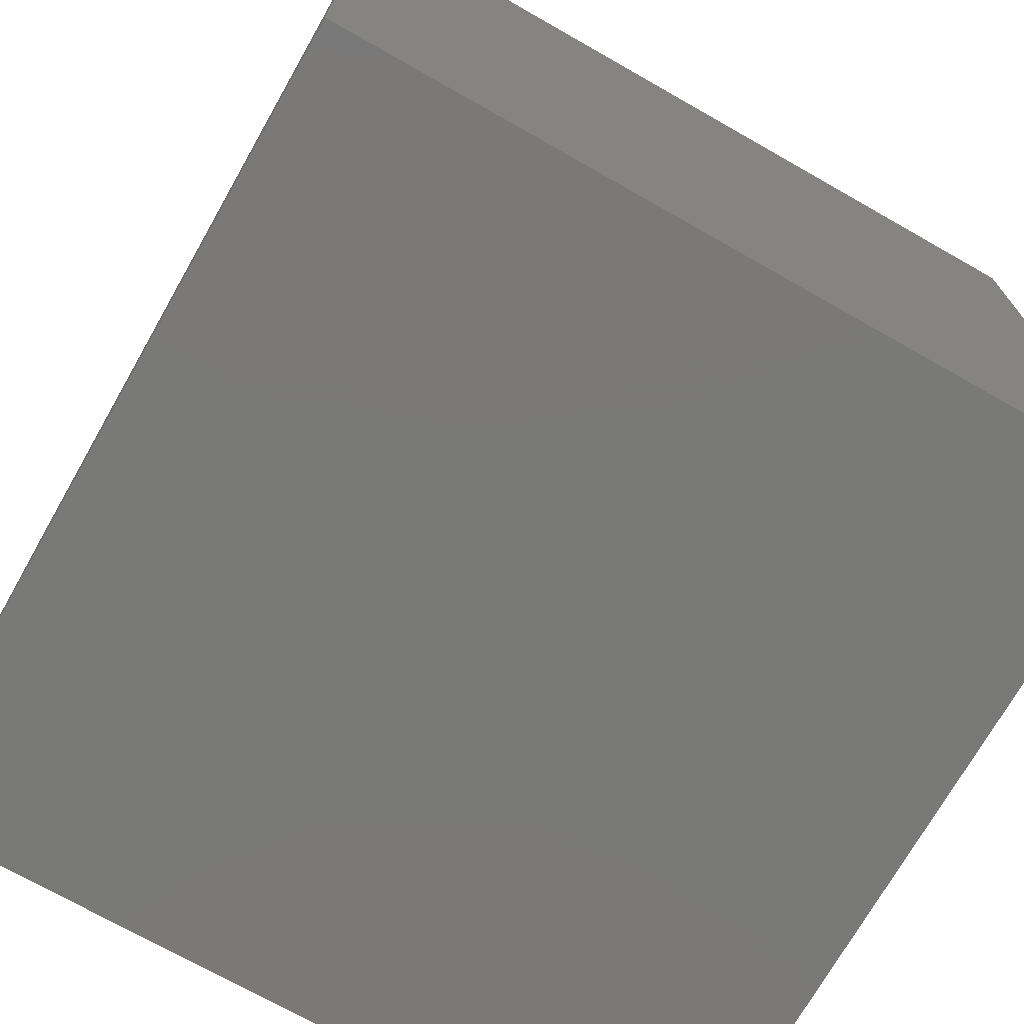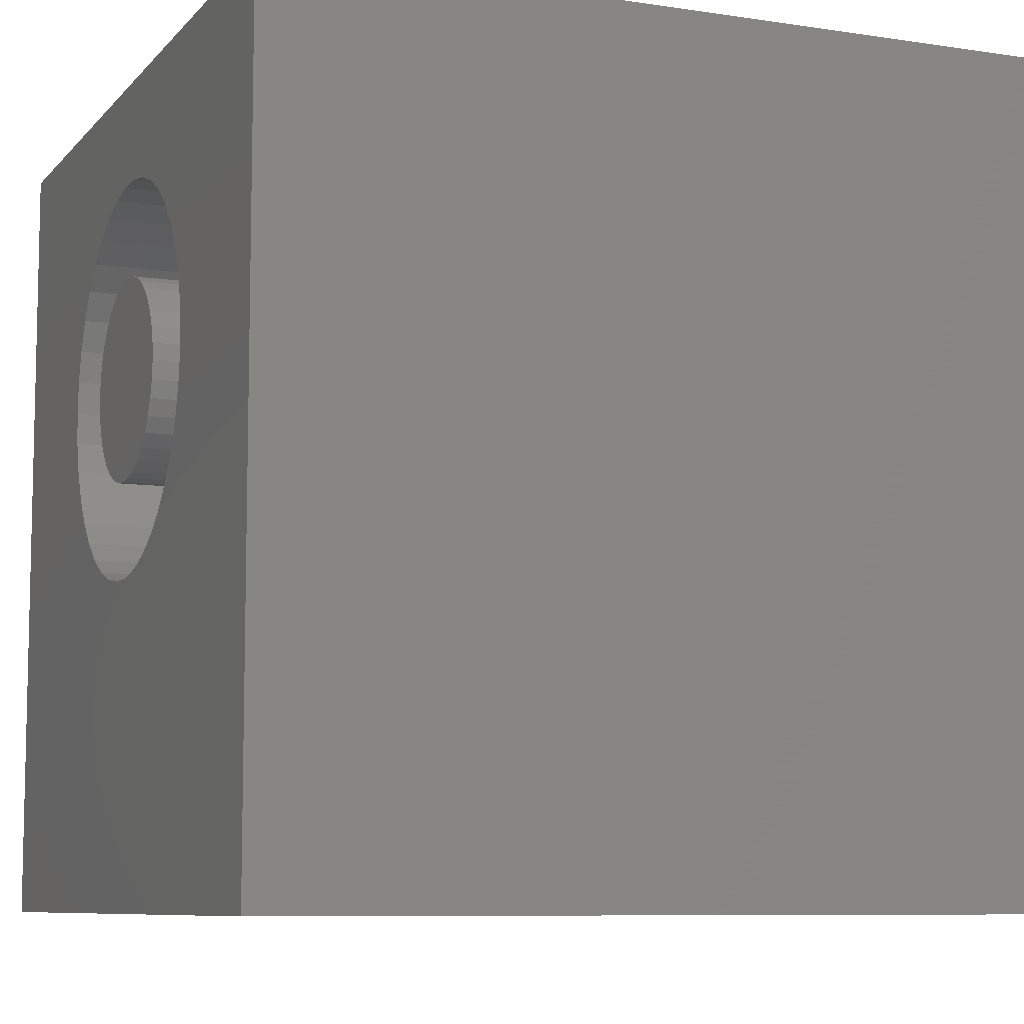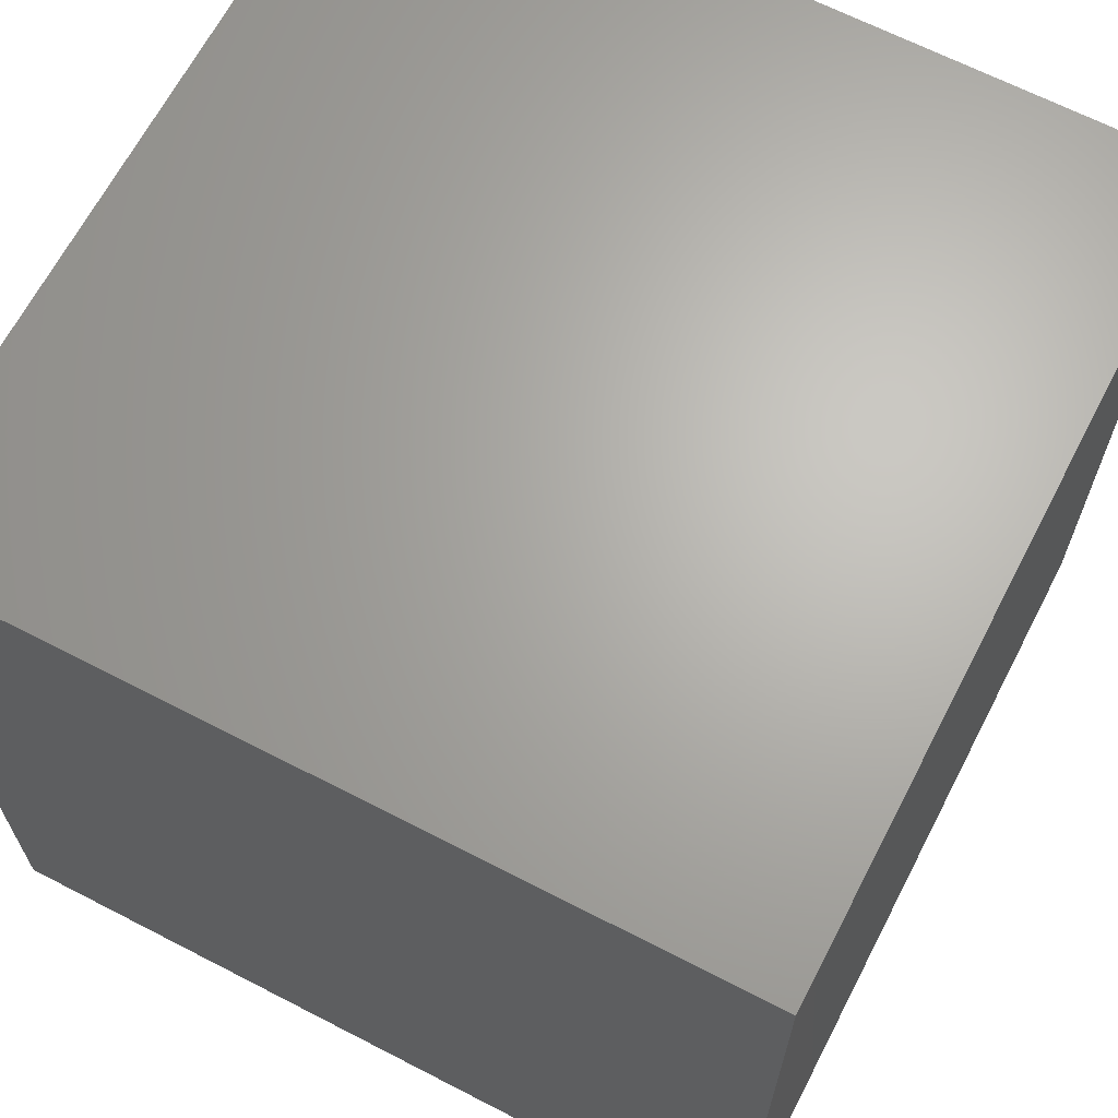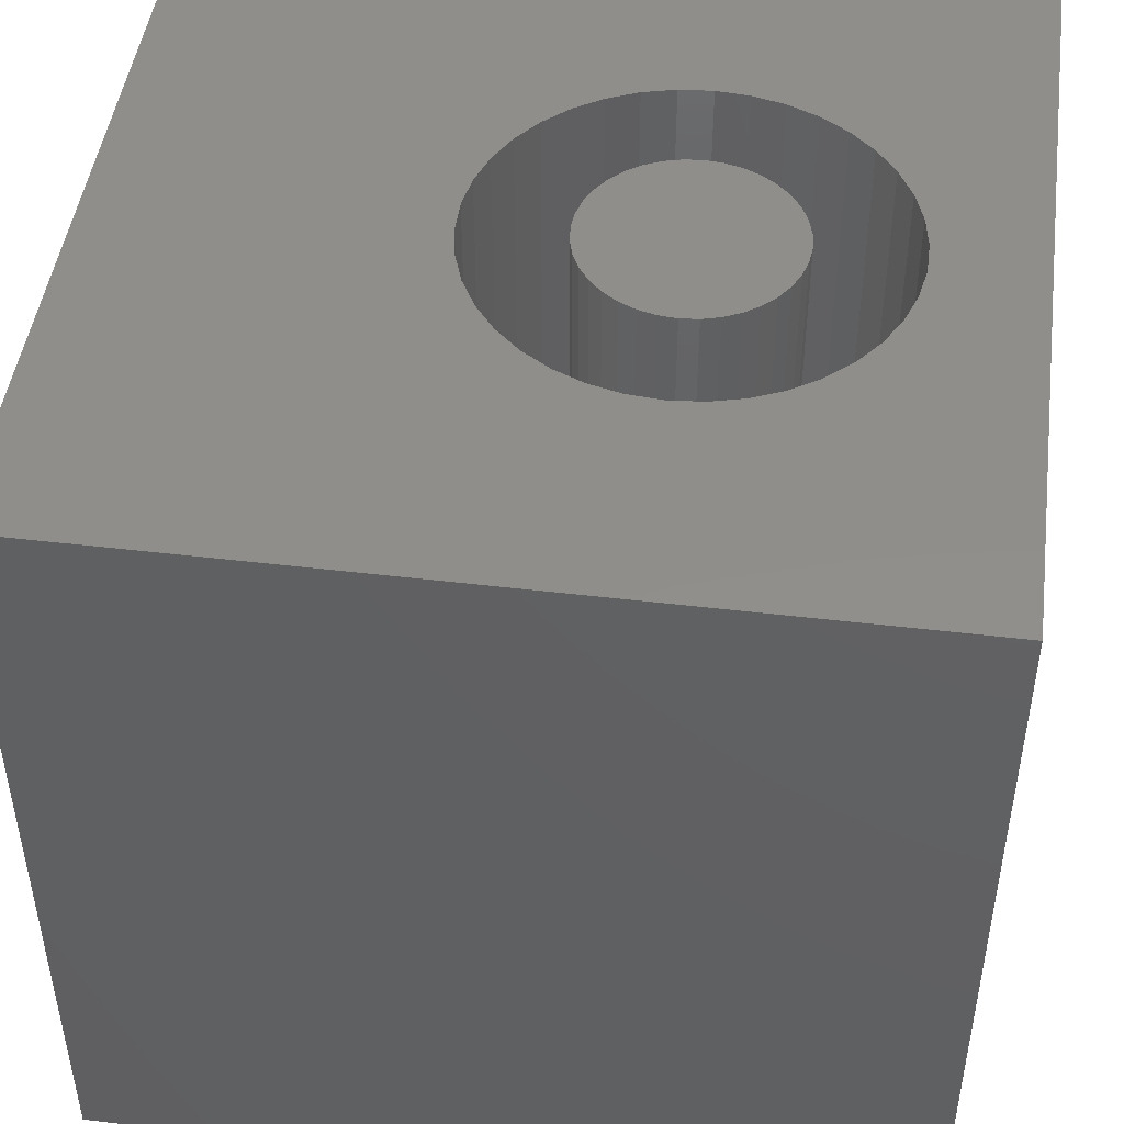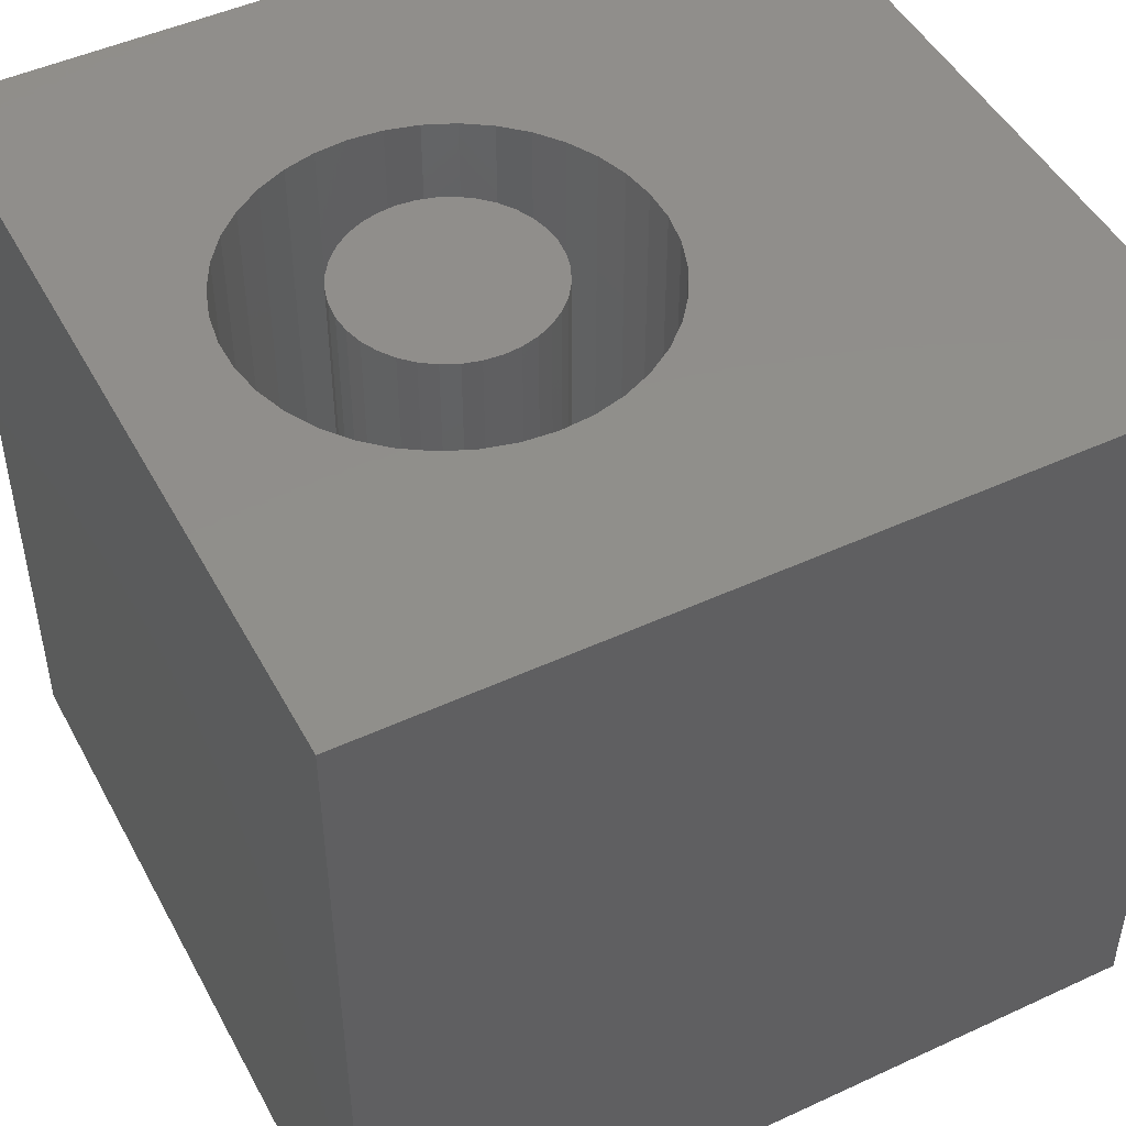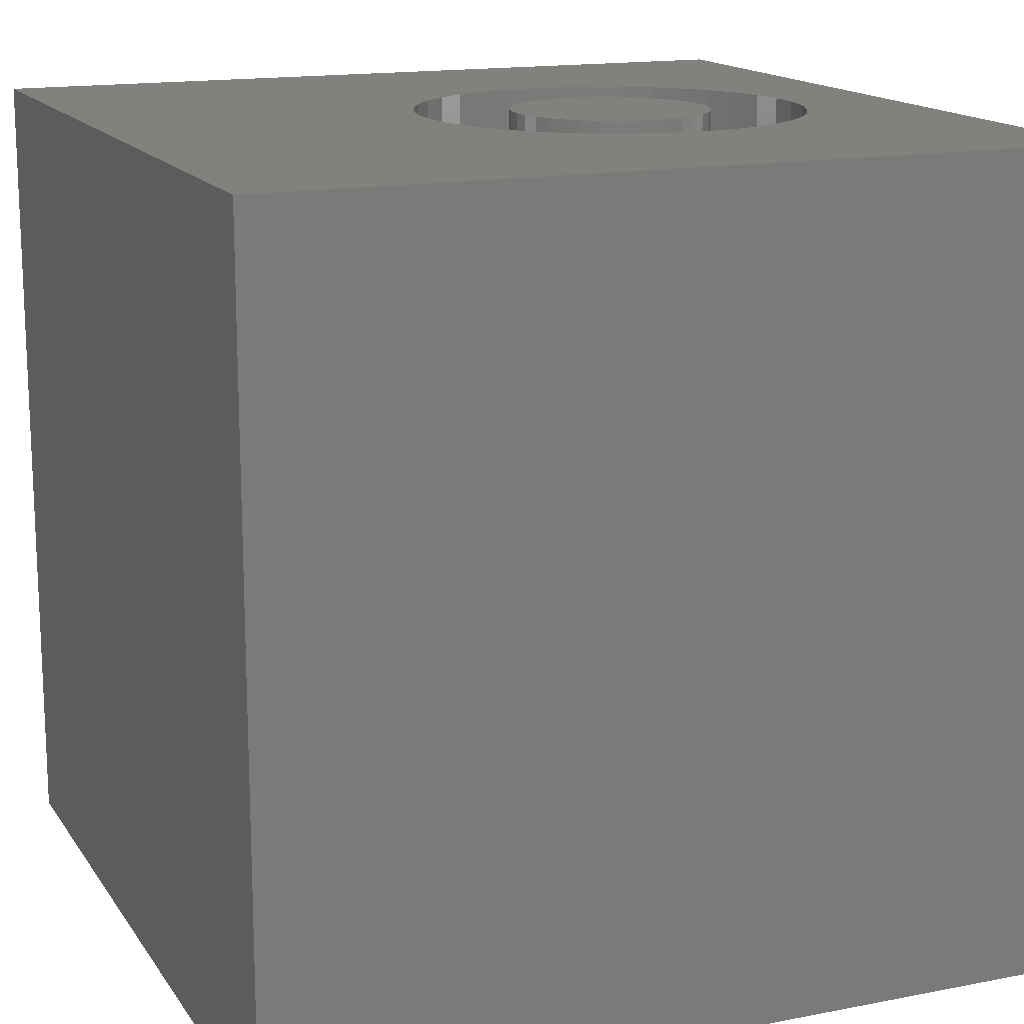
<metadata>
{"format":"stl","ext":"stl","renderer":"f3d","projection":"perspective","resolution":1024,"background":"white","views":[{"elev":-72.2,"azim":-29.6,"up":"+Z"},{"elev":-8.3,"azim":67.3,"up":"+Y"},{"elev":66.0,"azim":117.4,"up":"+Y"},{"elev":47.0,"azim":97.7,"up":"+Z"},{"elev":48.0,"azim":-117.4,"up":"+Z"},{"elev":15.4,"azim":67.6,"up":"+Z"}]}
</metadata>
<code>
# stl→obj: 156 verts, 308 faces
v 0 10 10
v 0 10 0
v 0 0 10
v 0 0 0
v 5.546 8.674 10
v 5.924 8.544 10
v 10 10 10
v 6.276 8.353 10
v 6.592 8.108 10
v 7.242 5.539 10
v 7.082 5.172 10
v 10 0 10
v 6.276 4.297 10
v 5.924 4.107 10
v 5.151 8.74 10
v 4.751 8.74 10
v 6.863 7.813 10
v 7.082 7.478 10
v 7.242 7.112 10
v 6.863 4.837 10
v 6.592 4.543 10
v 4.356 3.977 10
v 3.978 4.107 10
v 7.341 6.724 10
v 7.374 6.325 10
v 7.341 5.926 10
v 3.039 4.837 10
v 2.821 5.172 10
v 2.562 6.724 10
v 2.66 7.112 10
v 2.821 7.478 10
v 3.039 7.813 10
v 3.31 8.108 10
v 3.626 8.353 10
v 5.546 3.977 10
v 5.151 3.911 10
v 4.751 3.911 10
v 3.626 4.297 10
v 3.31 4.543 10
v 3.978 8.544 10
v 4.356 8.674 10
v 2.66 5.539 10
v 2.562 5.926 10
v 2.529 6.325 10
v 10 10 0
v 10 0 0
v 7.341 5.926 3.923
v 7.374 6.325 3.923
v 7.341 6.724 3.923
v 7.242 7.112 3.923
v 7.082 7.478 3.923
v 6.863 7.813 3.923
v 6.592 8.108 3.923
v 6.276 8.353 3.923
v 5.924 8.544 3.923
v 5.546 8.674 3.923
v 5.151 8.74 3.923
v 4.751 8.74 3.923
v 4.356 8.674 3.923
v 3.978 8.544 3.923
v 3.626 8.353 3.923
v 3.31 8.108 3.923
v 3.039 7.813 3.923
v 2.821 7.478 3.923
v 2.66 7.112 3.923
v 2.562 6.724 3.923
v 2.529 6.325 3.923
v 2.562 5.926 3.923
v 2.66 5.539 3.923
v 2.821 5.172 3.923
v 3.039 4.837 3.923
v 3.31 4.543 3.923
v 3.626 4.297 3.923
v 3.978 4.107 3.923
v 4.356 3.977 3.923
v 4.751 3.911 3.923
v 5.151 3.911 3.923
v 5.546 3.977 3.923
v 5.924 4.107 3.923
v 6.276 4.297 3.923
v 6.592 4.543 3.923
v 6.863 4.837 3.923
v 7.082 5.172 3.923
v 7.242 5.539 3.923
v 4.951 5.082 3.923
v 5.167 5.101 3.923
v 5.376 5.157 3.923
v 5.573 5.249 3.923
v 5.75 5.373 3.923
v 5.903 5.526 3.923
v 6.028 5.704 3.923
v 6.119 5.9 3.923
v 6.175 6.109 3.923
v 6.194 6.325 3.923
v 6.175 6.541 3.923
v 6.119 6.75 3.923
v 6.028 6.947 3.923
v 5.903 7.124 3.923
v 5.75 7.277 3.923
v 5.573 7.402 3.923
v 5.376 7.493 3.923
v 5.167 7.549 3.923
v 4.951 7.568 3.923
v 4.735 7.549 3.923
v 4.526 7.493 3.923
v 4.33 7.402 3.923
v 4.152 7.277 3.923
v 3.999 7.124 3.923
v 3.875 6.947 3.923
v 3.783 6.75 3.923
v 3.727 6.541 3.923
v 3.708 6.325 3.923
v 3.727 6.109 3.923
v 3.783 5.9 3.923
v 3.875 5.704 3.923
v 3.999 5.526 3.923
v 4.152 5.373 3.923
v 4.33 5.249 3.923
v 4.526 5.157 3.923
v 4.735 5.101 3.923
v 6.194 6.325 10
v 6.175 6.109 10
v 6.119 5.9 10
v 6.028 5.704 10
v 5.903 5.526 10
v 5.75 5.373 10
v 5.573 5.249 10
v 5.376 5.157 10
v 5.167 5.101 10
v 4.951 5.082 10
v 4.735 5.101 10
v 4.526 5.157 10
v 4.33 5.249 10
v 4.152 5.373 10
v 3.999 5.526 10
v 3.875 5.704 10
v 3.783 5.9 10
v 3.727 6.109 10
v 3.708 6.325 10
v 3.727 6.541 10
v 3.783 6.75 10
v 3.875 6.947 10
v 3.999 7.124 10
v 4.152 7.277 10
v 4.33 7.402 10
v 4.526 7.493 10
v 4.735 7.549 10
v 4.951 7.568 10
v 5.167 7.549 10
v 5.376 7.493 10
v 5.573 7.402 10
v 5.75 7.277 10
v 5.903 7.124 10
v 6.028 6.947 10
v 6.119 6.75 10
v 6.175 6.541 10
f 1 2 3
f 3 2 4
f 5 6 7
f 7 6 8
f 7 8 9
f 10 11 12
f 12 13 14
f 5 7 15
f 15 7 1
f 15 1 16
f 9 17 7
f 7 17 18
f 7 18 19
f 11 20 12
f 12 20 21
f 12 21 13
f 22 23 3
f 19 24 7
f 7 24 25
f 7 25 12
f 12 25 26
f 12 26 10
f 3 27 28
f 29 30 1
f 1 30 31
f 31 32 1
f 1 32 33
f 1 33 34
f 14 35 12
f 12 35 36
f 12 36 3
f 3 36 37
f 3 37 22
f 23 38 3
f 3 38 39
f 3 39 27
f 34 40 1
f 1 40 41
f 1 41 16
f 28 42 3
f 3 42 43
f 3 43 1
f 1 43 44
f 1 44 29
f 45 7 46
f 46 7 12
f 2 45 4
f 4 45 46
f 7 45 1
f 1 45 2
f 46 12 4
f 4 12 3
f 47 25 48
f 48 25 24
f 48 24 49
f 49 24 19
f 49 19 50
f 50 19 18
f 50 18 51
f 51 18 17
f 51 17 52
f 52 17 9
f 52 9 53
f 53 9 8
f 53 8 54
f 54 8 6
f 54 6 55
f 55 6 5
f 55 5 56
f 56 5 15
f 56 15 57
f 57 15 16
f 57 16 58
f 58 16 41
f 58 41 59
f 59 41 40
f 59 40 60
f 60 40 34
f 60 34 61
f 61 34 33
f 61 33 62
f 62 33 32
f 62 32 63
f 63 32 31
f 63 31 64
f 64 31 30
f 64 30 65
f 65 30 29
f 65 29 66
f 66 29 44
f 66 44 67
f 67 44 43
f 67 43 68
f 68 43 42
f 68 42 69
f 69 42 28
f 69 28 70
f 70 28 27
f 70 27 71
f 71 27 39
f 71 39 72
f 72 39 38
f 72 38 73
f 73 38 23
f 73 23 74
f 74 23 22
f 74 22 75
f 75 22 37
f 75 37 76
f 76 37 36
f 76 36 77
f 77 36 35
f 77 35 78
f 78 35 14
f 78 14 79
f 79 14 13
f 79 13 80
f 80 13 21
f 80 21 81
f 81 21 20
f 81 20 82
f 82 20 11
f 82 11 83
f 83 11 10
f 83 10 84
f 84 10 26
f 84 26 47
f 47 26 25
f 85 77 86
f 86 77 78
f 86 78 87
f 87 78 79
f 87 79 88
f 88 79 80
f 88 80 89
f 89 80 81
f 89 81 90
f 90 81 82
f 90 82 91
f 91 82 83
f 91 83 92
f 92 83 84
f 92 84 93
f 93 84 47
f 93 47 94
f 94 47 48
f 94 48 95
f 95 48 49
f 95 49 96
f 96 49 50
f 96 50 97
f 97 50 51
f 97 51 98
f 98 51 52
f 98 52 99
f 99 52 53
f 99 53 100
f 100 53 54
f 100 54 101
f 101 54 55
f 101 55 102
f 102 55 56
f 102 56 103
f 56 57 103
f 103 57 58
f 103 58 104
f 104 58 59
f 104 59 105
f 105 59 60
f 105 60 106
f 106 60 61
f 106 61 107
f 107 61 62
f 107 62 108
f 108 62 63
f 108 63 109
f 109 63 64
f 109 64 110
f 110 64 65
f 110 65 111
f 111 65 66
f 111 66 112
f 112 66 67
f 112 67 113
f 113 67 68
f 113 68 114
f 114 68 69
f 114 69 115
f 115 69 70
f 115 70 116
f 116 70 71
f 116 71 117
f 117 71 72
f 117 72 118
f 118 72 73
f 118 73 119
f 119 73 74
f 119 74 120
f 120 74 75
f 120 75 85
f 85 75 76
f 85 76 77
f 95 121 94
f 94 121 122
f 94 122 93
f 93 122 123
f 93 123 92
f 92 123 124
f 92 124 91
f 91 124 125
f 91 125 90
f 90 125 126
f 90 126 89
f 89 126 127
f 89 127 88
f 88 127 128
f 88 128 87
f 87 128 129
f 87 129 86
f 86 129 130
f 86 130 85
f 85 130 131
f 85 131 120
f 120 131 132
f 120 132 119
f 119 132 133
f 119 133 118
f 118 133 134
f 118 134 117
f 117 134 135
f 117 135 116
f 116 135 136
f 116 136 115
f 115 136 137
f 115 137 114
f 114 137 138
f 114 138 113
f 113 138 139
f 113 139 112
f 112 139 140
f 112 140 111
f 111 140 141
f 111 141 110
f 110 141 142
f 110 142 109
f 109 142 143
f 109 143 108
f 108 143 144
f 108 144 107
f 107 144 145
f 107 145 106
f 106 145 146
f 106 146 105
f 105 146 147
f 105 147 104
f 104 147 148
f 104 148 103
f 103 148 149
f 103 149 102
f 102 149 150
f 102 150 101
f 101 150 151
f 101 151 100
f 100 151 152
f 100 152 99
f 99 152 153
f 99 153 98
f 98 153 154
f 98 154 97
f 97 154 155
f 97 155 96
f 96 155 156
f 96 156 95
f 95 156 121
f 127 126 146
f 141 140 133
f 132 131 146
f 146 131 130
f 132 146 133
f 133 146 145
f 133 145 144
f 130 129 146
f 146 129 128
f 146 128 127
f 126 125 146
f 146 125 124
f 146 124 123
f 144 143 133
f 133 143 142
f 133 142 141
f 123 122 146
f 146 122 121
f 146 121 147
f 147 121 148
f 140 139 133
f 133 139 138
f 133 138 137
f 137 136 133
f 133 136 135
f 133 135 134
f 155 154 149
f 148 121 149
f 149 121 156
f 149 156 155
f 154 153 149
f 149 153 152
f 149 152 150
f 150 152 151

</code>
